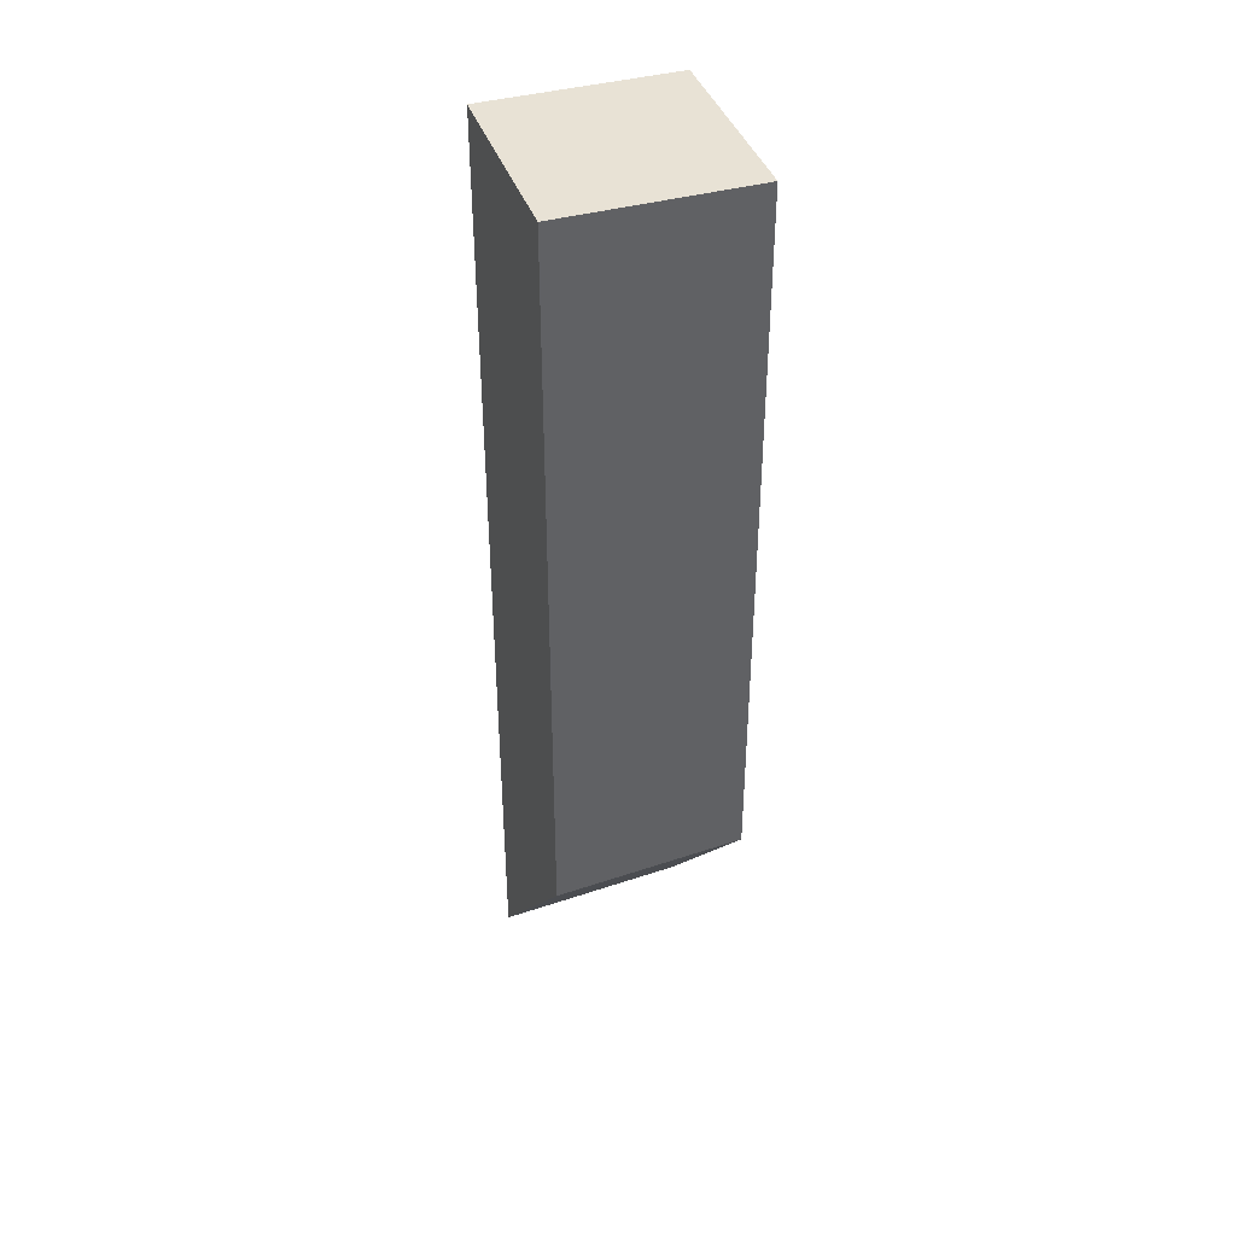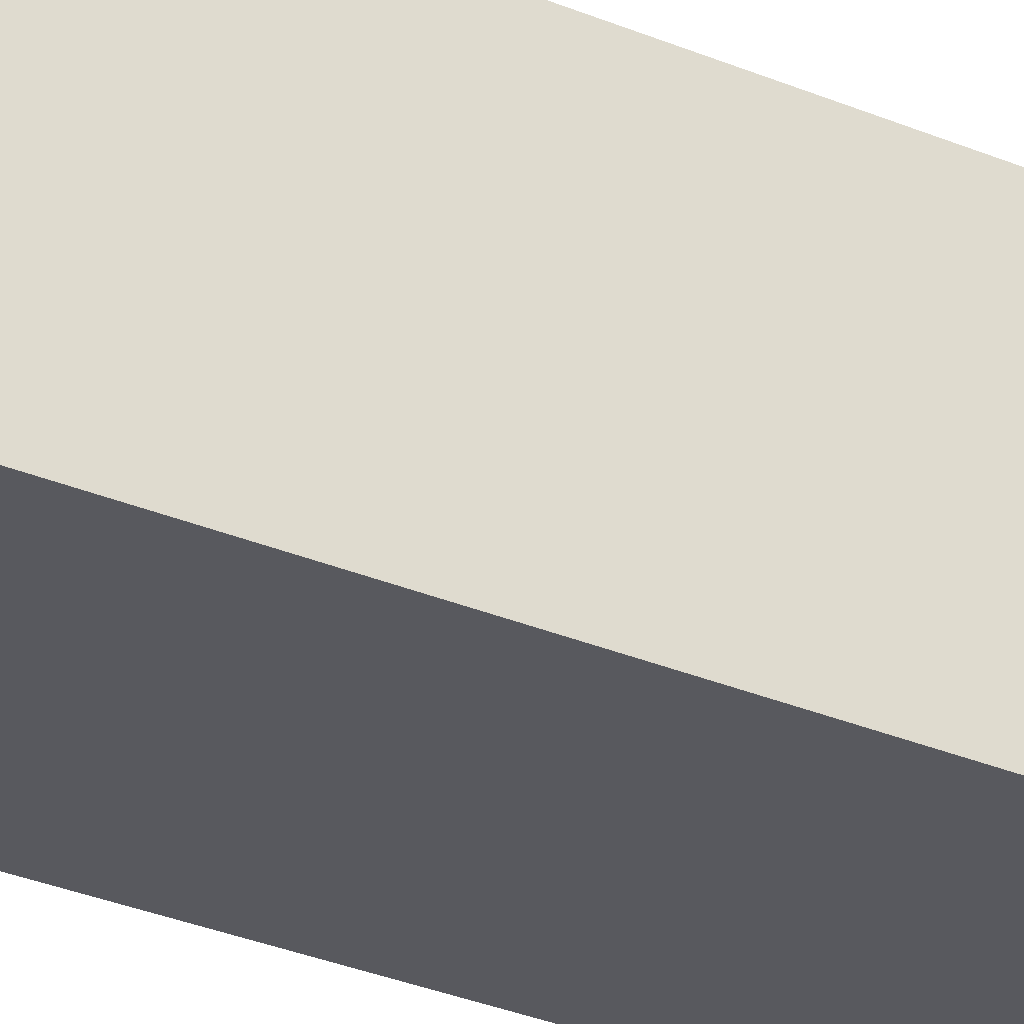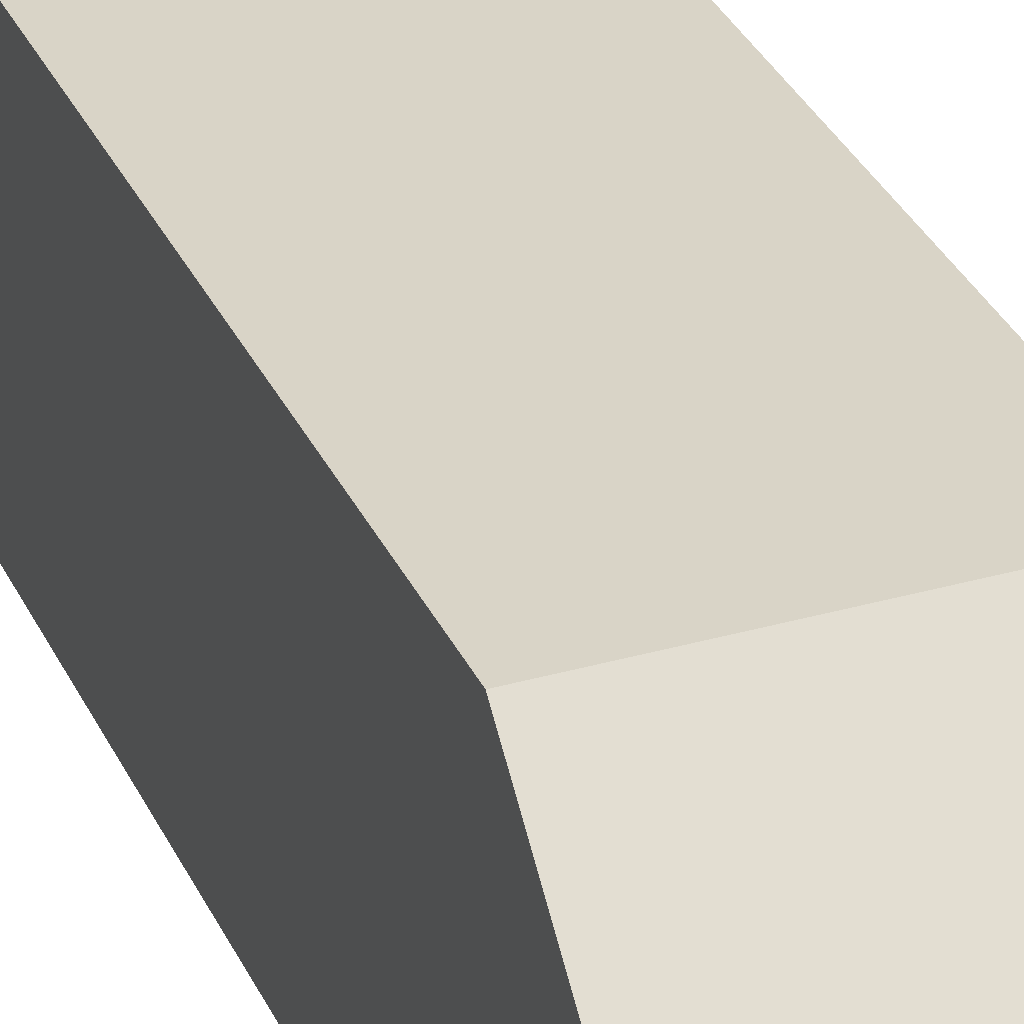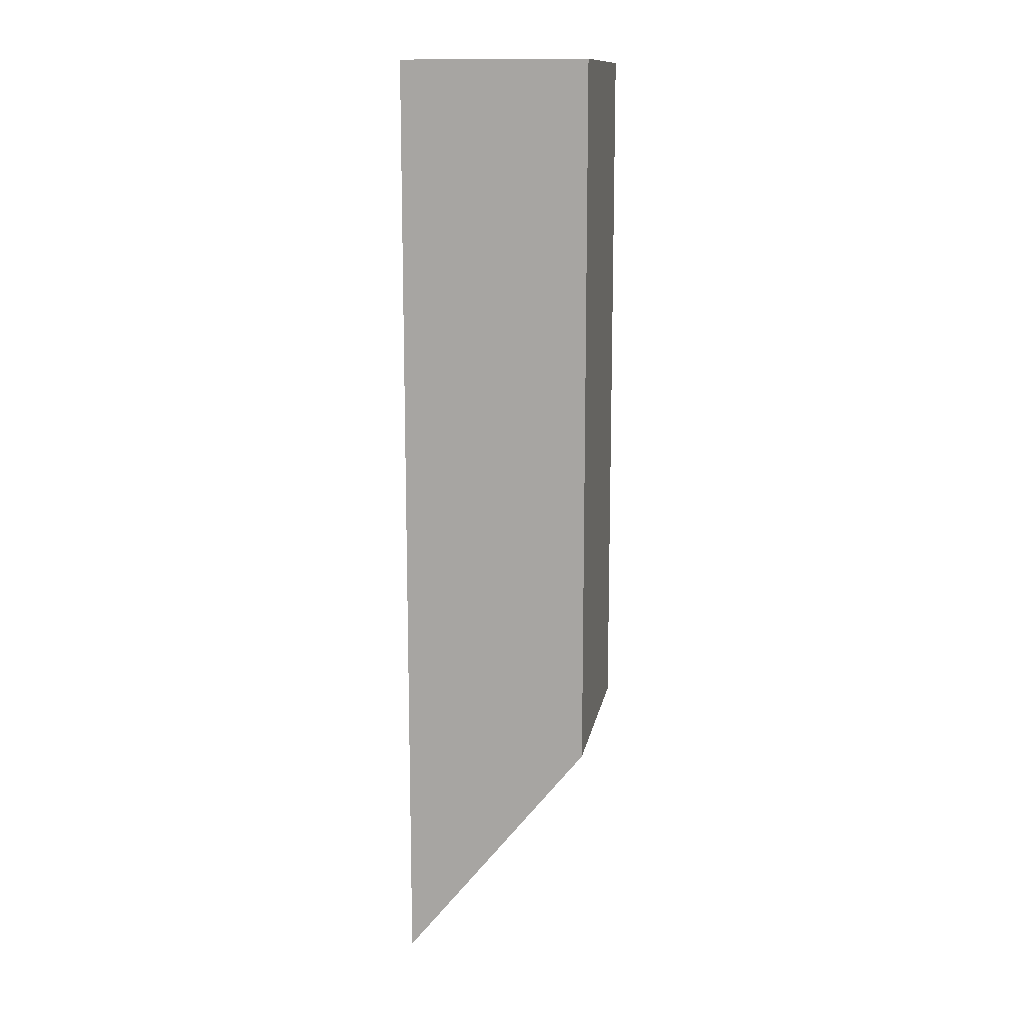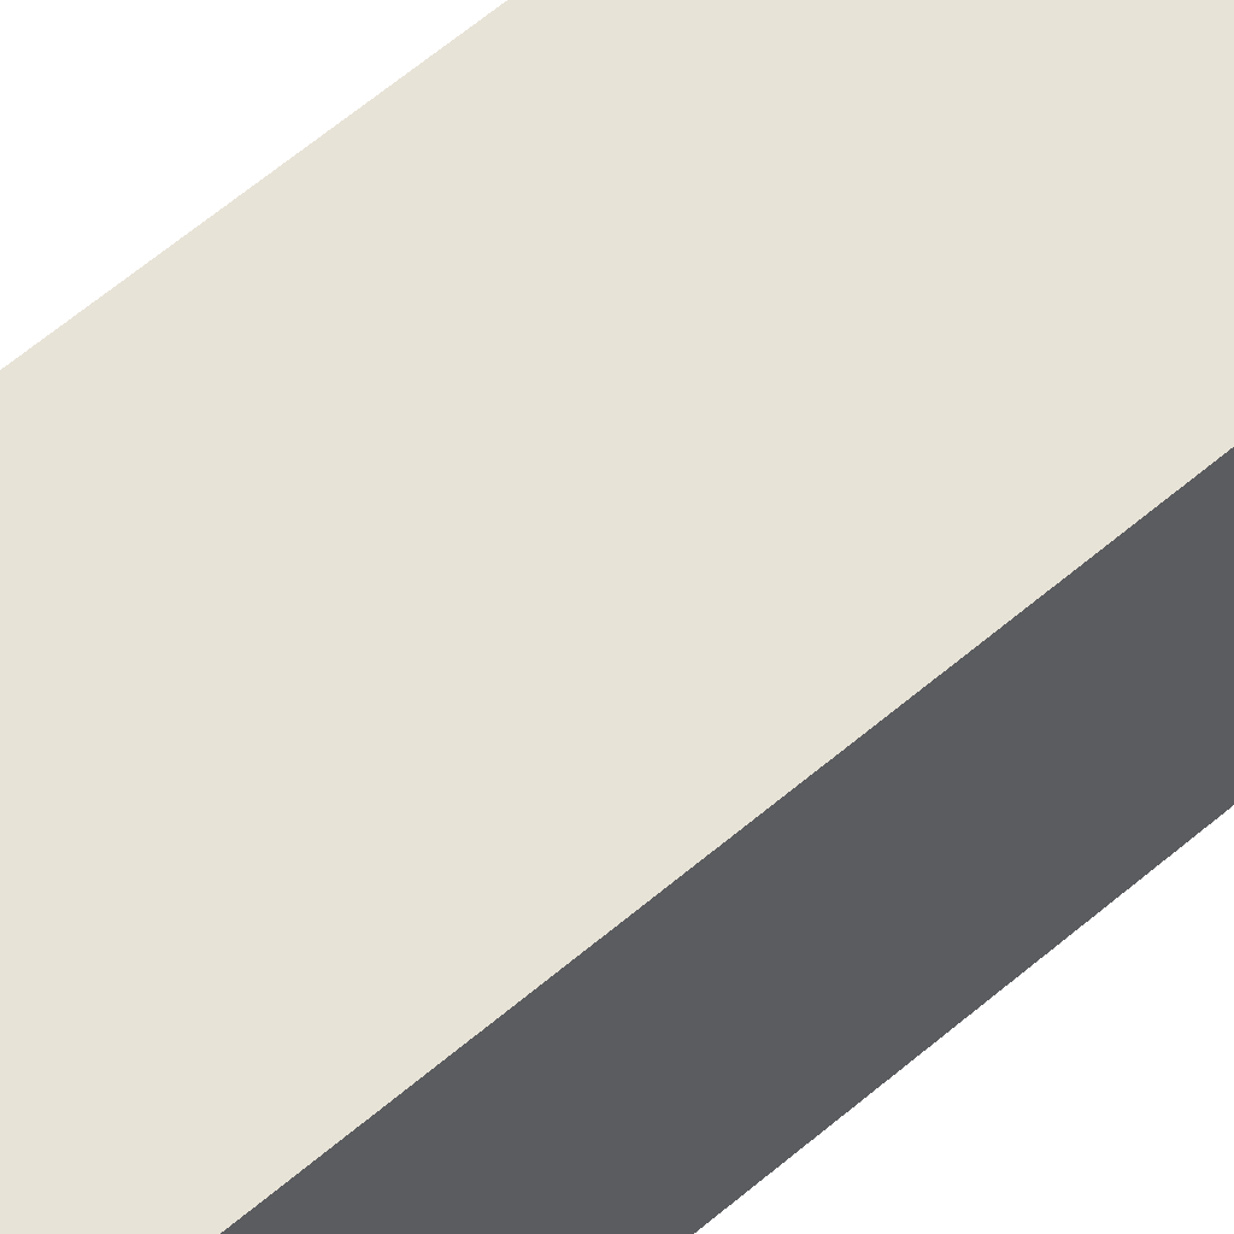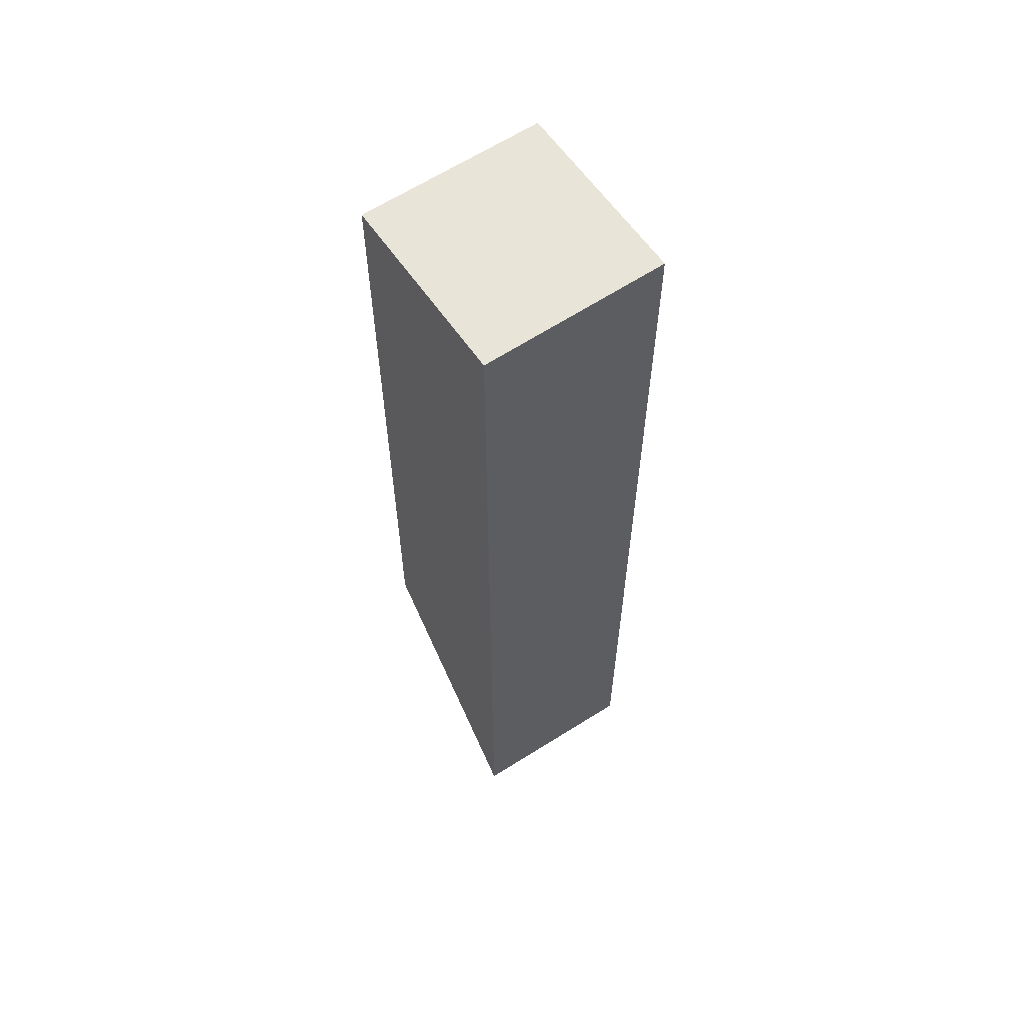
<metadata>
{"format":"obj","ext":"obj","renderer":"f3d","projection":"perspective","resolution":1024,"background":"white","views":[{"elev":40.8,"azim":-18.6,"up":"+Y"},{"elev":-30.4,"azim":-121.6,"up":"+Z"},{"elev":28.6,"azim":-19.6,"up":"+Z"},{"elev":13.0,"azim":-78.5,"up":"+Y"},{"elev":62.0,"azim":-130.8,"up":"+Z"},{"elev":60.7,"azim":145.7,"up":"+Y"}]}
</metadata>
<code>
g Case_frag_07
v -0.05081 0.2624 0.05205
v 0.05081 0.2624 -0.05205
v 0.05081 0.2624 0.05205
v -0.05081 0.2624 -0.05205
v -0.05081 0.2624 0.05205
v 0.05081 -0.1248 0.05205
v -0.05081 -0.1328 0.05205
v 0.05081 0.2624 0.05205
v 0.05081 -0.1248 0.05205
v 0.05081 0.2624 -0.05205
v 0.05081 -0.2544 -0.05205
v 0.05081 0.2624 0.05205
v 0.05081 0.2624 -0.05205
v -0.05081 -0.2624 -0.05205
v 0.05081 -0.2544 -0.05205
v -0.05081 0.2624 -0.05205
v -0.05081 0.2624 -0.05205
v -0.05081 -0.1328 0.05205
v -0.05081 -0.2624 -0.05205
v -0.05081 0.2624 0.05205
v 0.05081 -0.2544 -0.05205
v -0.05081 -0.1328 0.05205
v 0.05081 -0.1248 0.05205
v -0.05081 -0.2624 -0.05205
g Case_frag_07_0
f -22 -23 -24
f -21 -24 -23
f -18 -19 -20
f -17 -20 -19
f -14 -15 -16
f -13 -16 -15
f -10 -11 -12
f -9 -12 -11
f -6 -7 -8
f -5 -8 -7
f -2 -3 -4
f -1 -4 -3

</code>
